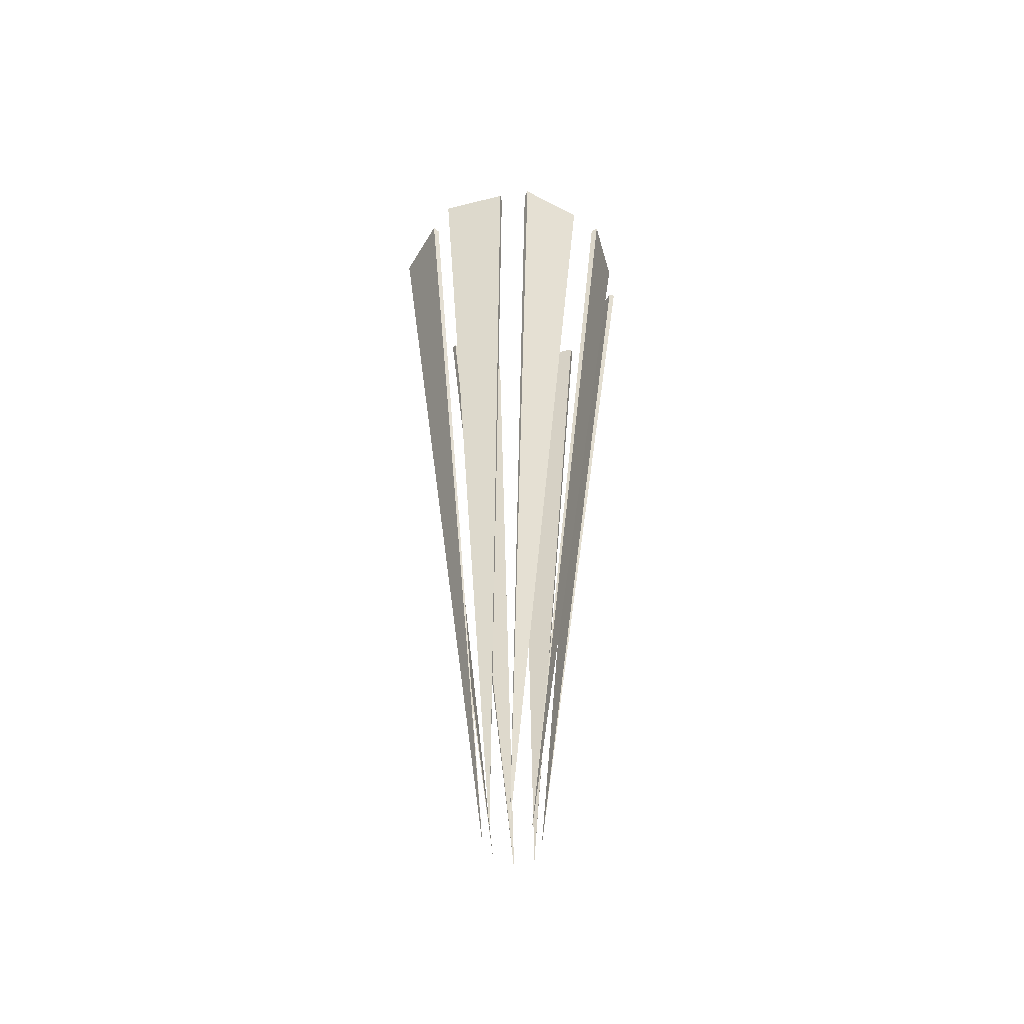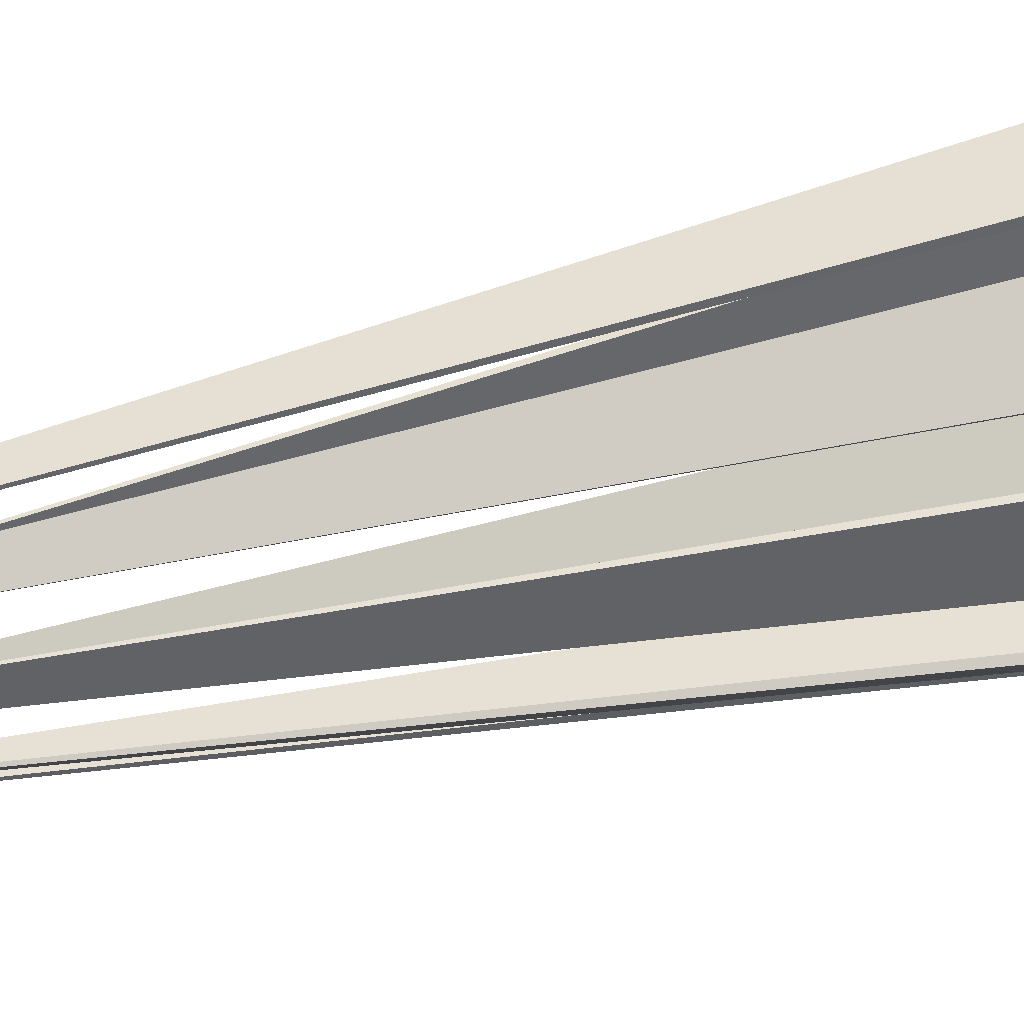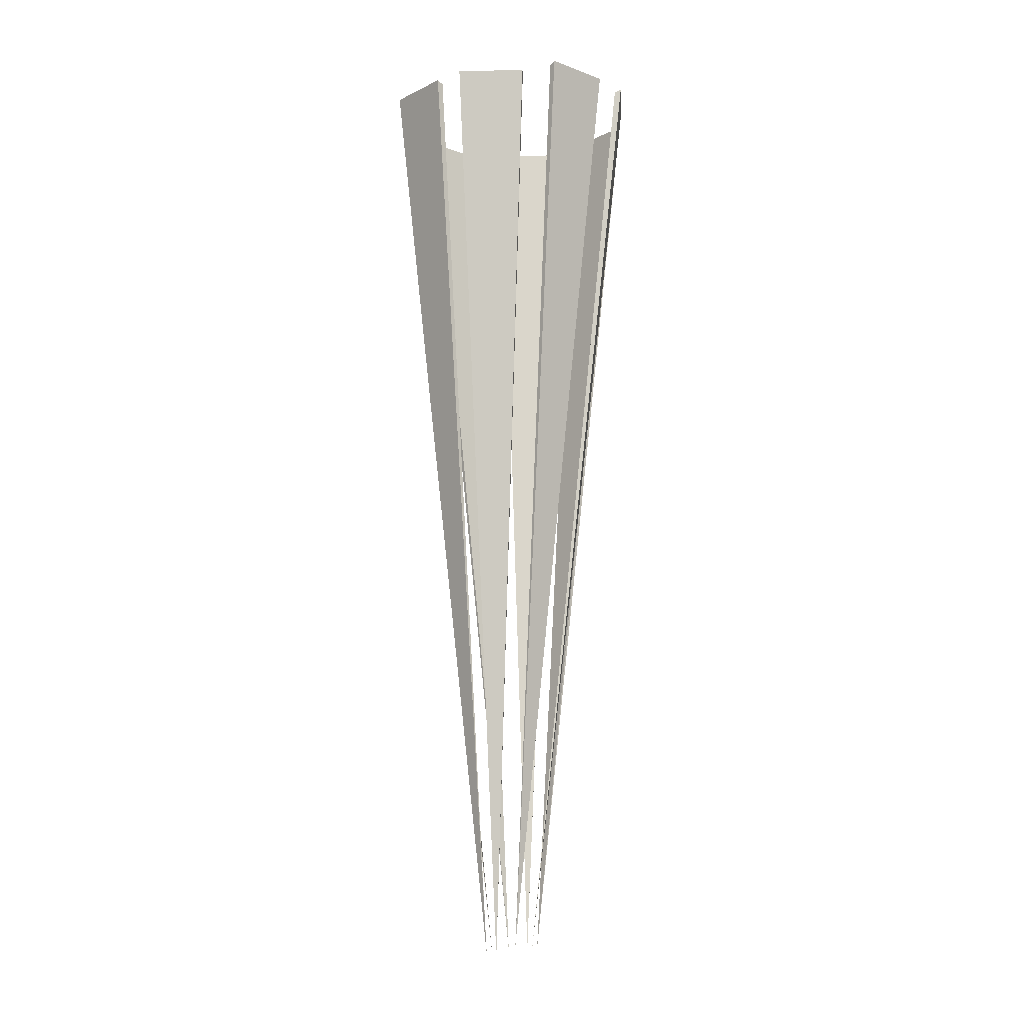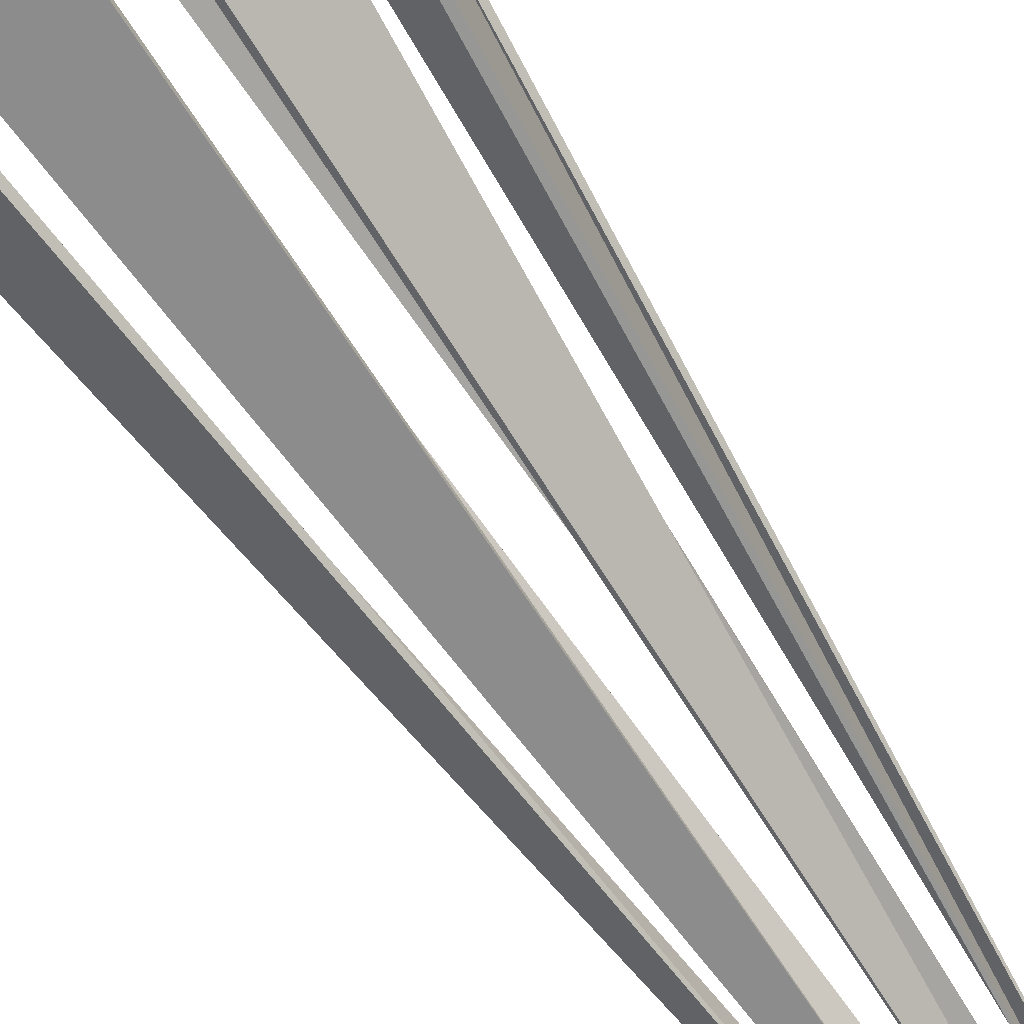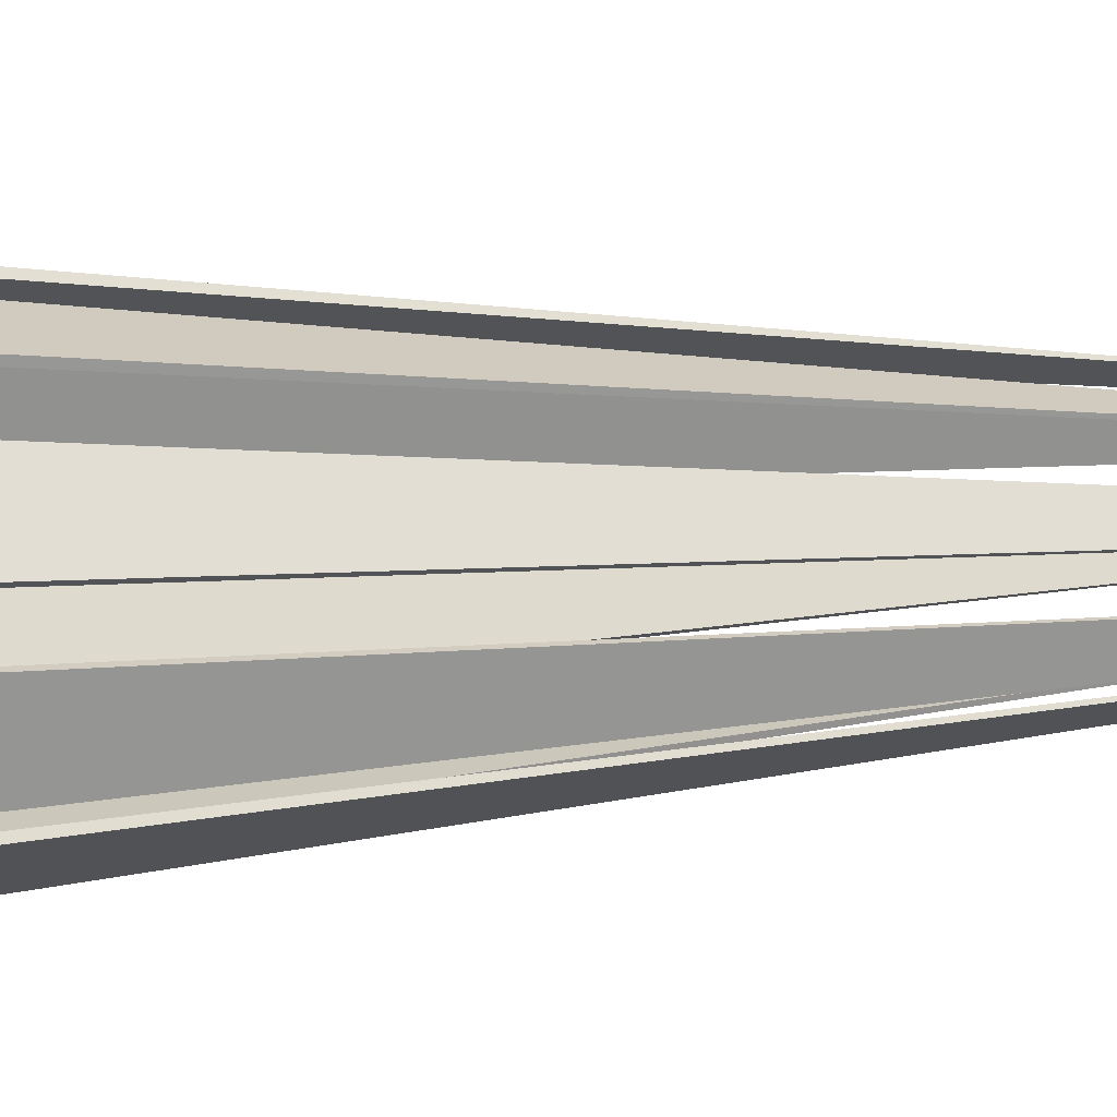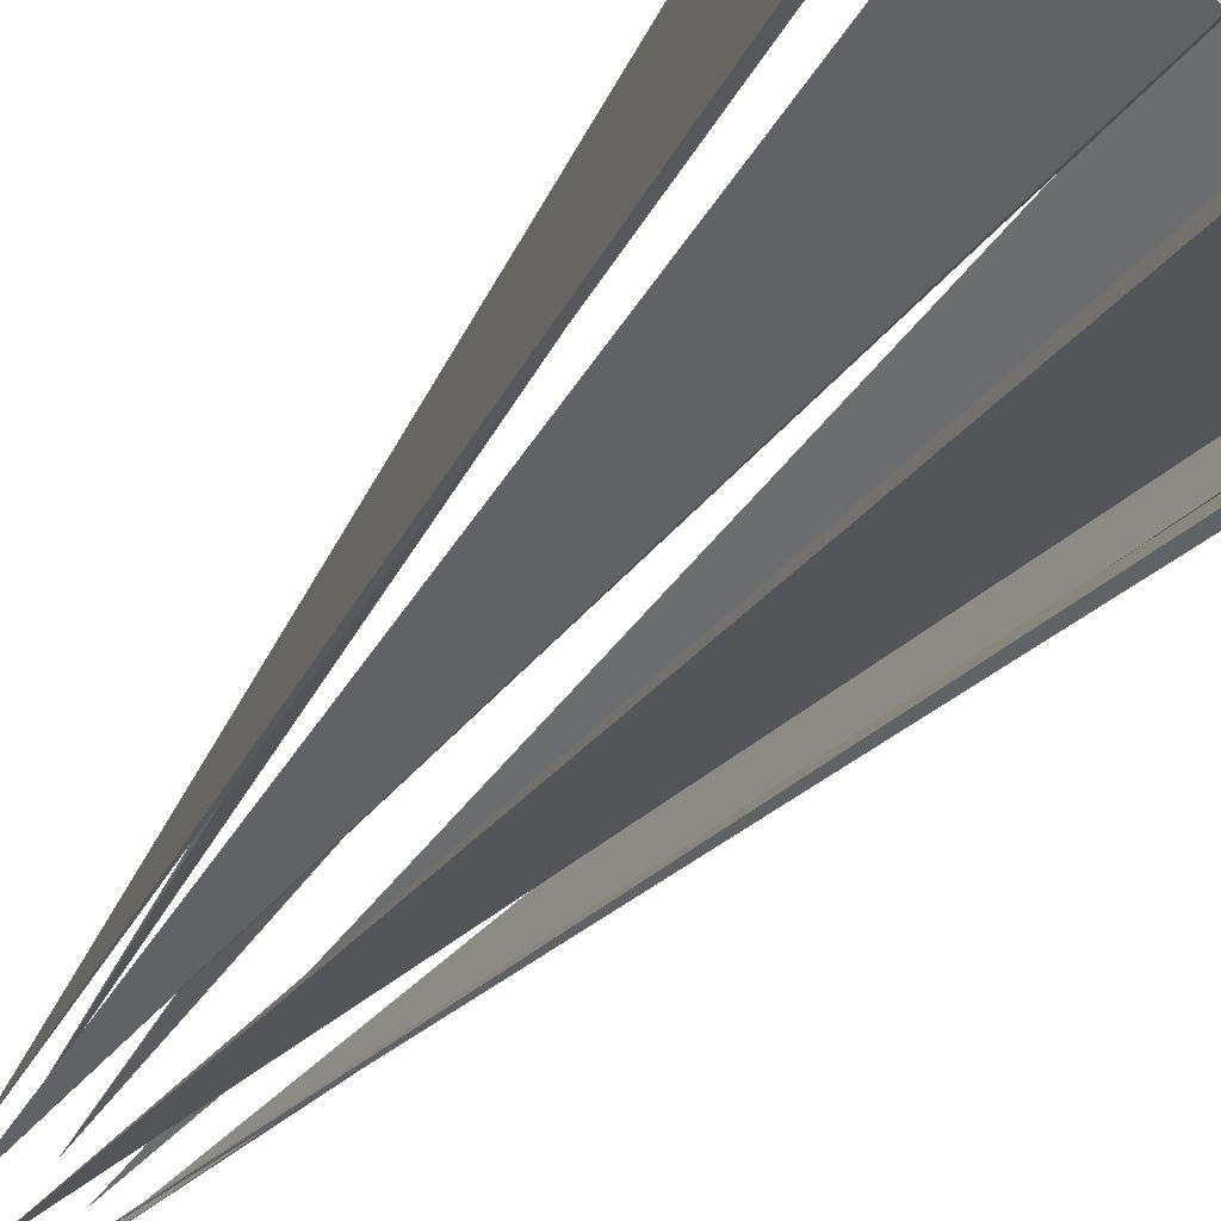
<metadata>
{"format":"obj","ext":"obj","renderer":"f3d","projection":"perspective","resolution":1024,"background":"white","views":[{"elev":-50.2,"azim":-29.6,"up":"+Z"},{"elev":39.9,"azim":-107.7,"up":"+Y"},{"elev":-11.4,"azim":-176.3,"up":"+Z"},{"elev":-69.2,"azim":33.7,"up":"+Y"},{"elev":68.3,"azim":87.8,"up":"+Y"},{"elev":-29.7,"azim":-26.2,"up":"+Y"}]}
</metadata>
<code>
o Mesh
v 0.1248 0.1693 -0.0439
v 0.396 -0.09122 -0.0385
v 0.4035 -0.4672 -0.03309
v 0.143 -0.7384 -0.02769
v -0.233 -0.7459 -0.02228
v -0.5042 -0.4853 -0.01688
v -0.5117 -0.1094 -0.01148
v -0.2511 0.1618 -0.006073
v -0.1248 0.1693 -0.0439
v 0.2195 0.08532 -0.0385
v 0.4035 -0.2175 -0.03309
v 0.3195 -0.5618 -0.02769
v 0.01667 -0.7459 -0.02228
v -0.3276 -0.6619 -0.01688
v -0.5117 -0.359 -0.01148
v -0.4277 -0.01474 -0.006073
v 0 -0.2073 -3.458
v 0.04143 -0.2693 -3.453
v 0.02692 -0.3424 -3.448
v -0.03505 -0.3838 -3.442
v -0.1082 -0.3693 -3.437
v -0.1496 -0.3073 -3.431
v -0.1351 -0.2342 -3.426
v -0.07312 -0.1928 -3.421
v -0.1248 0.1449 -0.05504
v 0.2022 0.06802 -0.04964
v 0.3791 -0.2175 -0.04424
v 0.3022 -0.5445 -0.03883
v 0.01667 -0.7214 -0.03343
v -0.3103 -0.6446 -0.02803
v -0.4872 -0.359 -0.02262
v -0.4104 -0.03204 -0.01722
v 0.1248 0.1449 -0.05504
v 0.3787 -0.1085 -0.04964
v 0.3791 -0.4672 -0.04424
v 0.1257 -0.7211 -0.03883
v -0.233 -0.7214 -0.03343
v -0.4869 -0.468 -0.02803
v -0.4872 -0.1094 -0.02262
v -0.2338 0.1445 -0.01722
f 9 1 17
f 10 2 18
f 11 3 19
f 12 4 20
f 13 5 21
f 14 6 22
f 15 7 23
f 16 8 24
f 17 1 33
f 18 2 34
f 19 3 35
f 20 4 36
f 21 5 37
f 22 6 38
f 23 7 39
f 24 8 40
f 9 17 25
f 10 18 26
f 11 19 27
f 12 20 28
f 13 21 29
f 14 22 30
f 15 23 31
f 16 24 32
f 1 9 25 33
f 2 10 26 34
f 3 11 27 35
f 4 12 28 36
f 5 13 29 37
f 6 14 30 38
f 7 15 31 39
f 8 16 32 40
f 17 33 25
f 18 34 26
f 19 35 27
f 20 36 28
f 21 37 29
f 22 38 30
f 23 39 31
f 24 40 32

</code>
